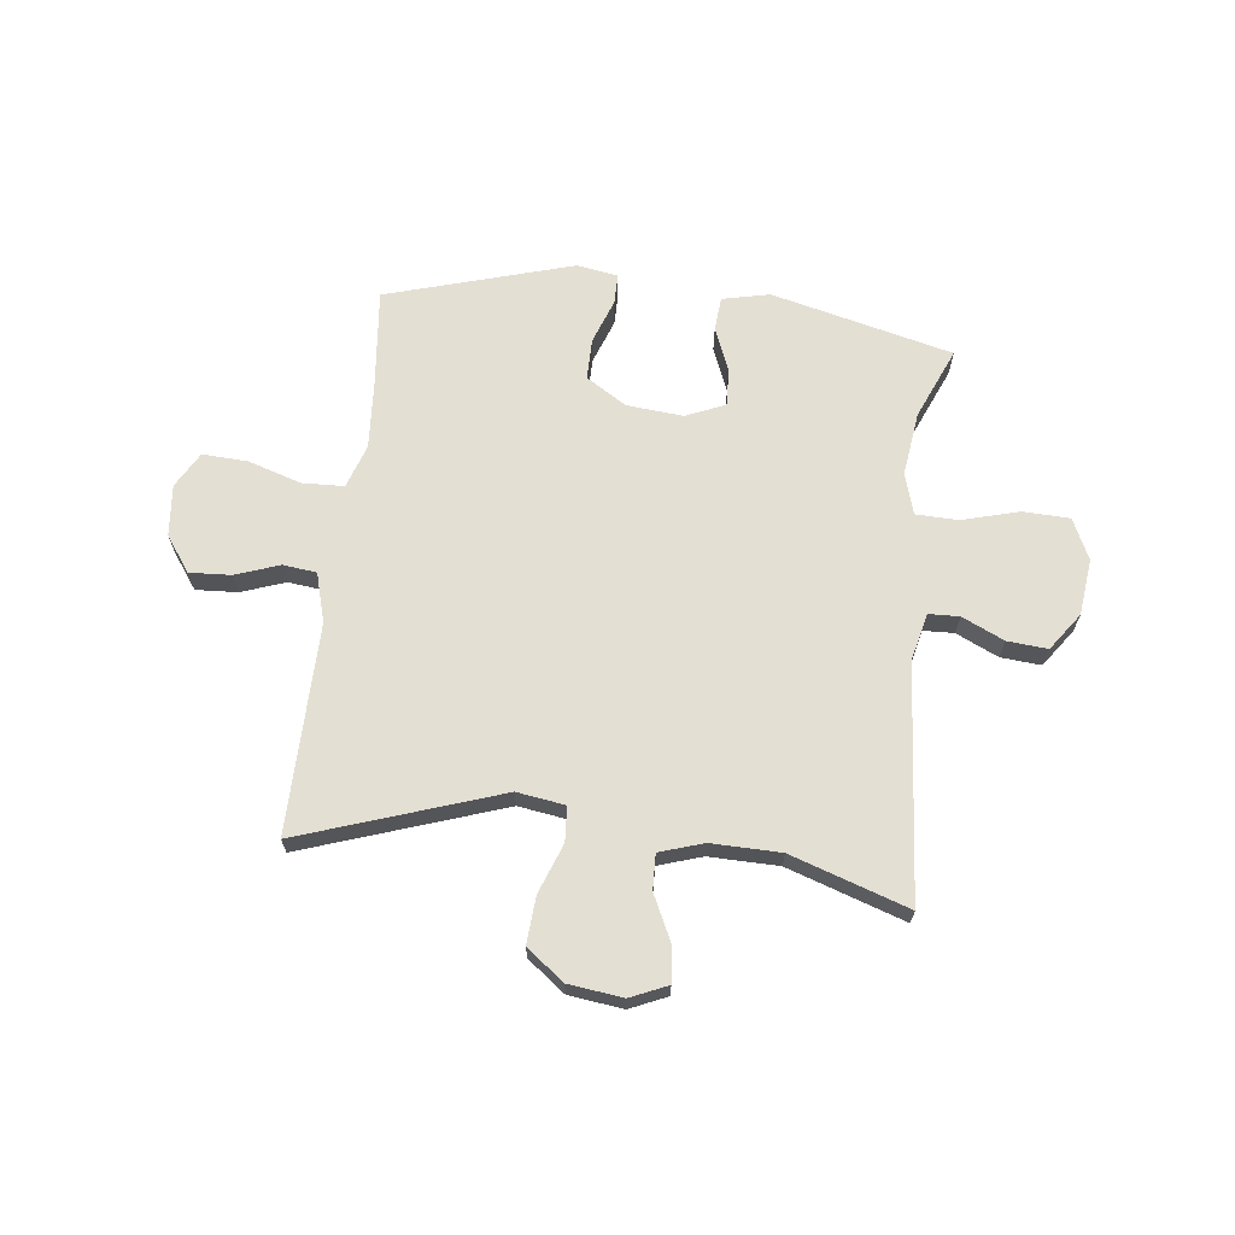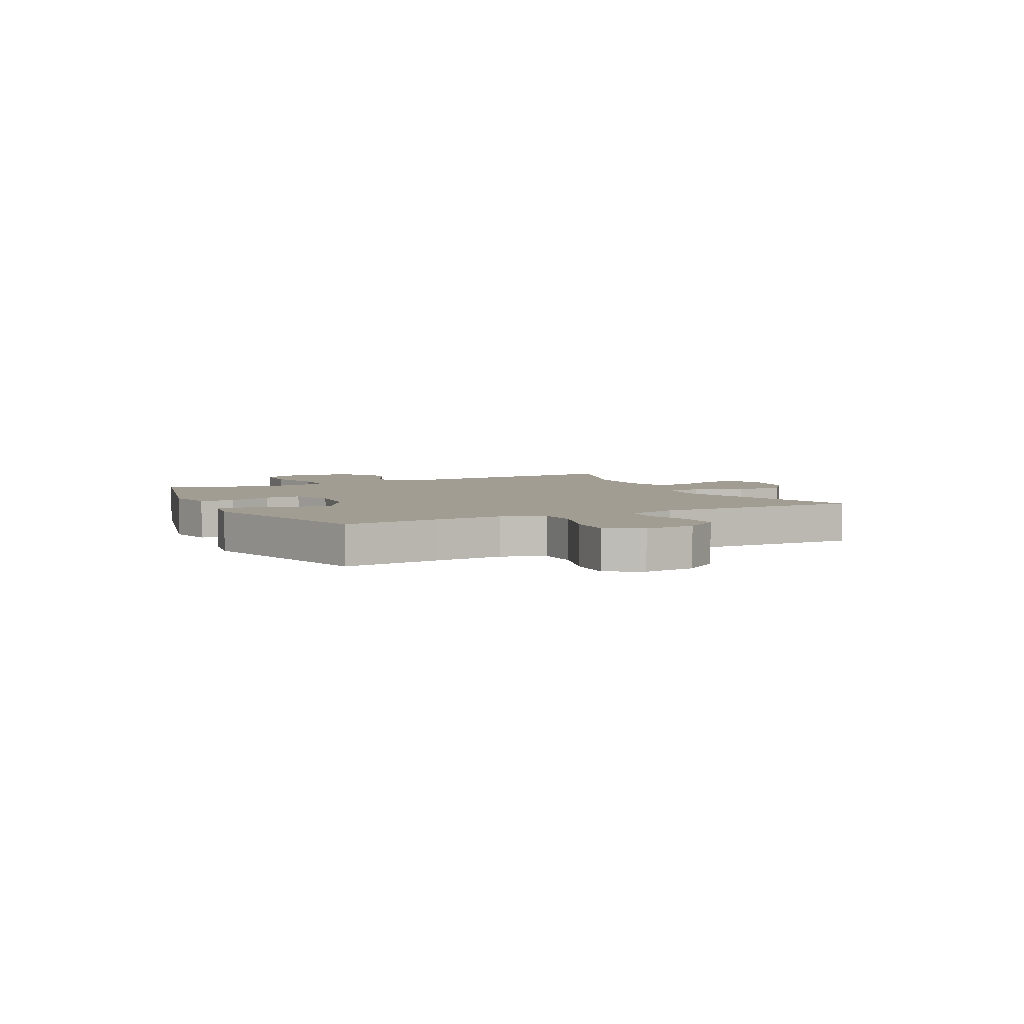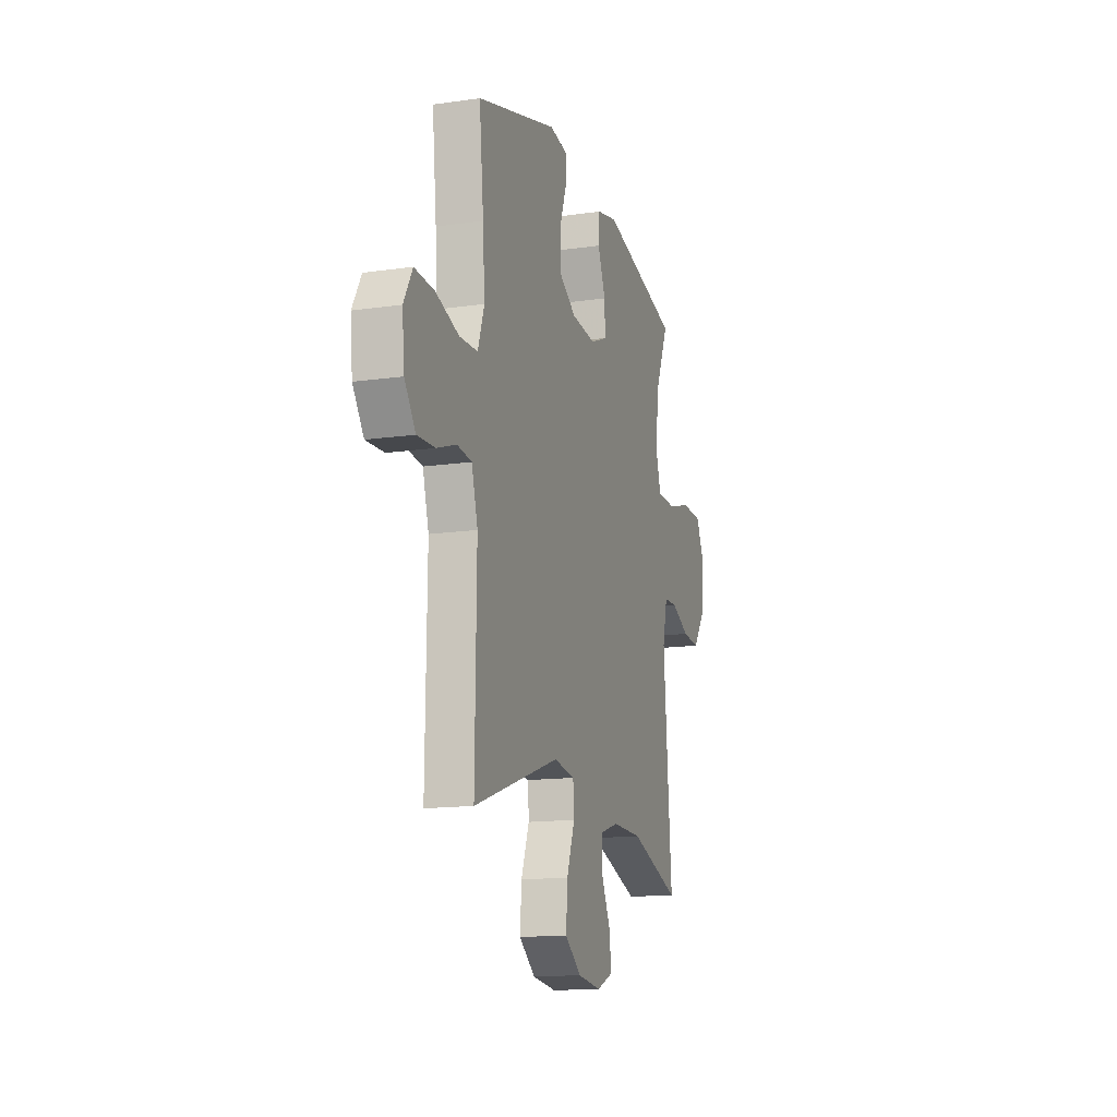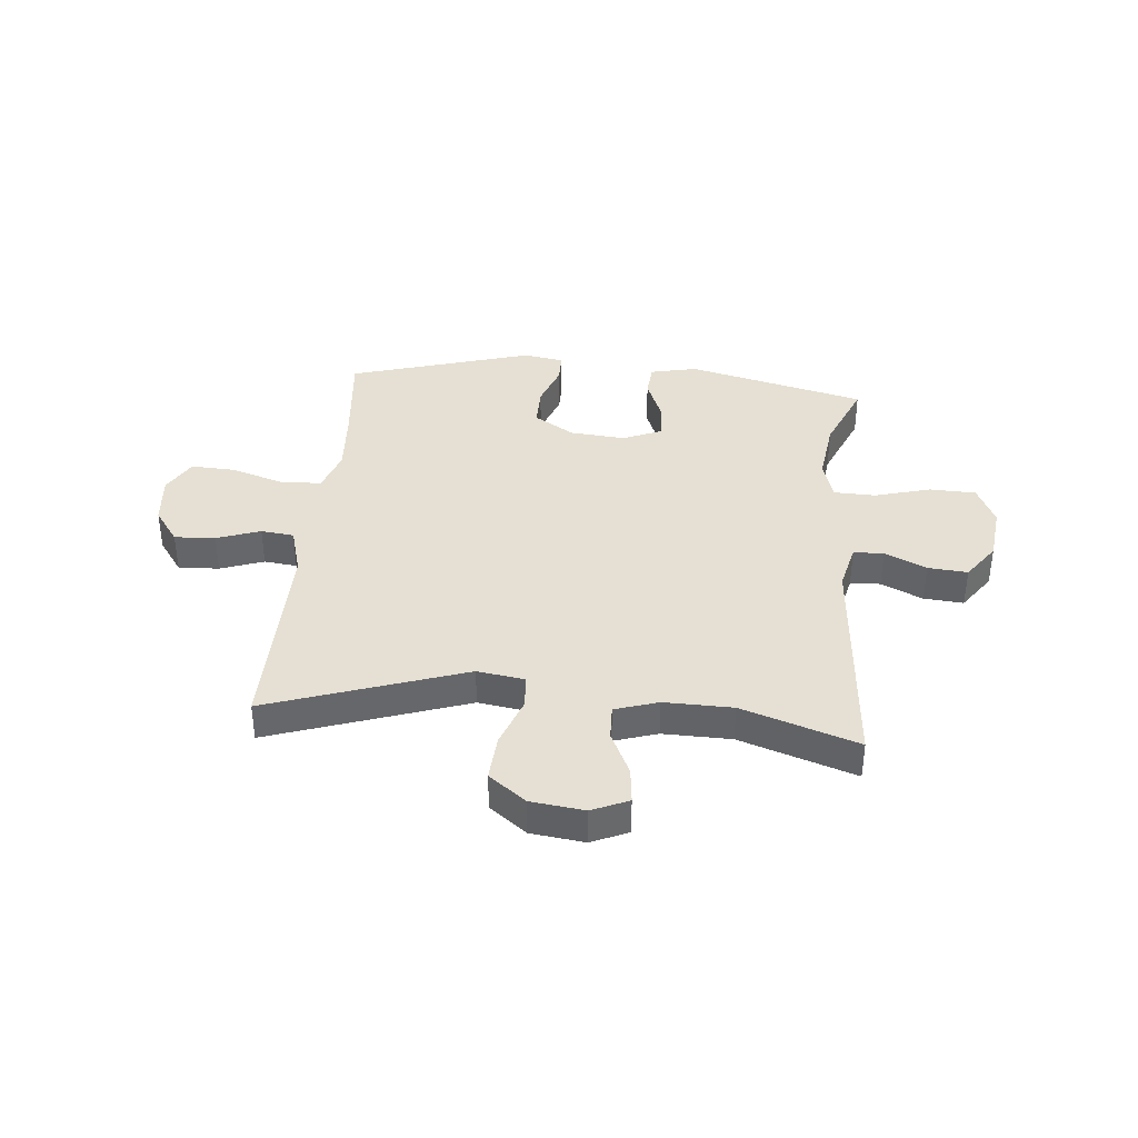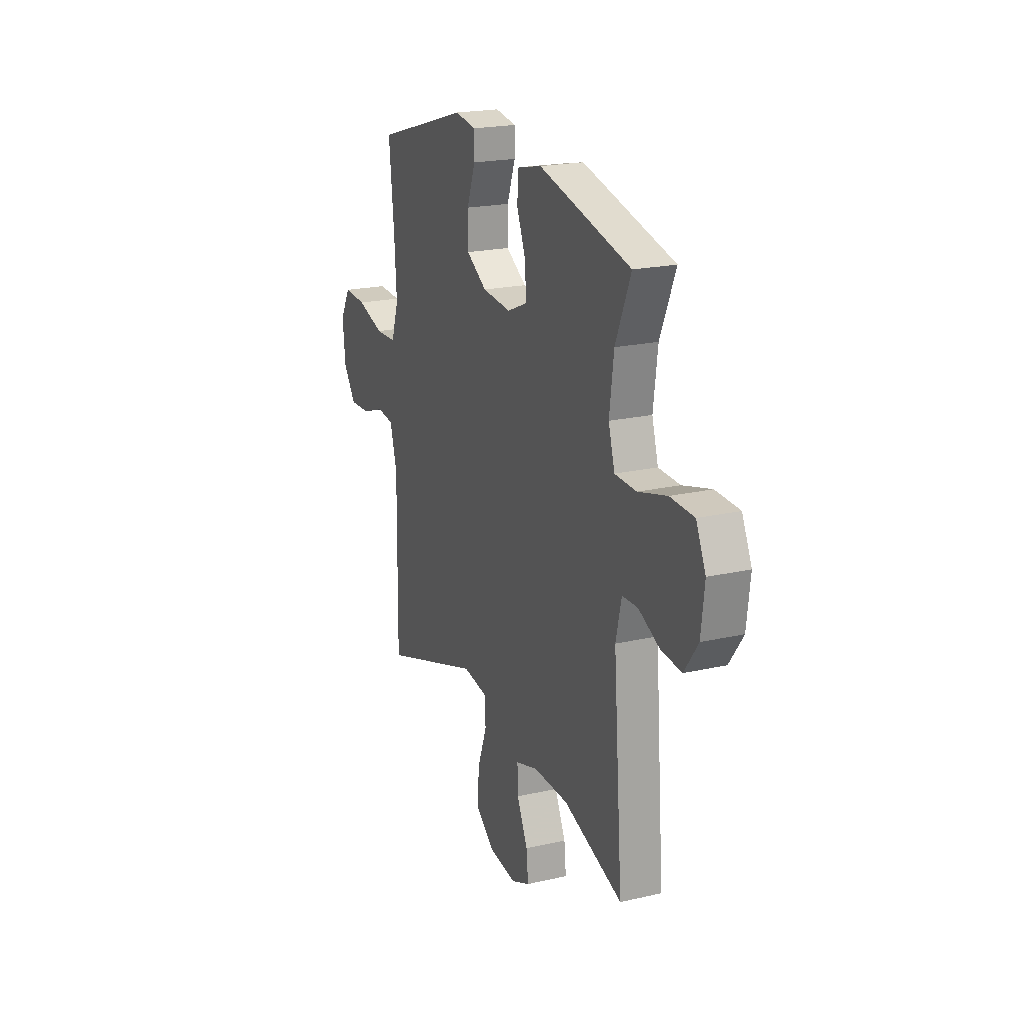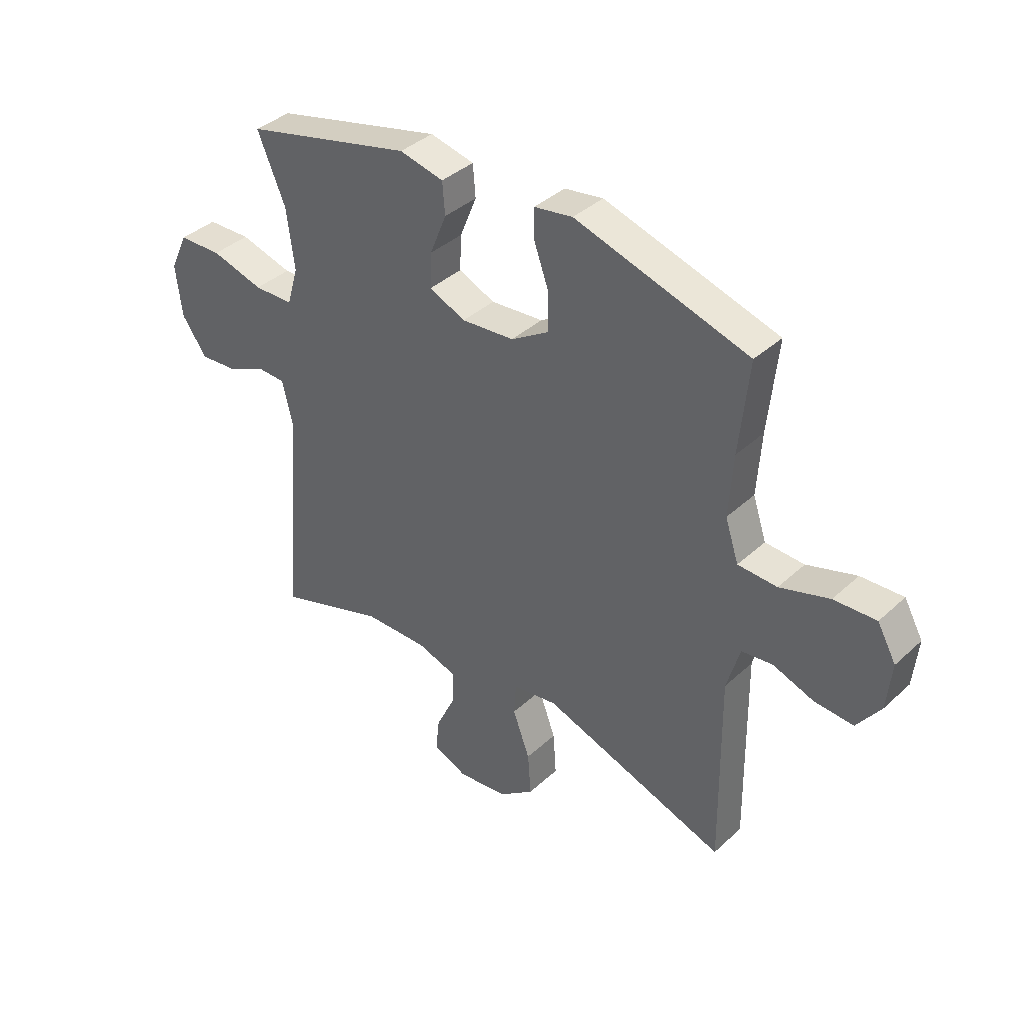
<metadata>
{"format":"obj","ext":"obj","renderer":"f3d","projection":"perspective","resolution":1024,"background":"white","views":[{"elev":66.6,"azim":-173.3,"up":"+Y"},{"elev":4.7,"azim":63.7,"up":"+Y"},{"elev":-14.5,"azim":107.4,"up":"+Z"},{"elev":38.2,"azim":-174.7,"up":"+Y"},{"elev":20.7,"azim":-112.5,"up":"+Z"},{"elev":38.4,"azim":41.1,"up":"+Z"}]}
</metadata>
<code>
v -0.5 0.07 -0.5
v -0.466 0.07 -0.08
v -0.486 0.07 0.005
v -0.541 0.07 0.007
v -0.616 0.07 -0.028
v -0.688 0.07 -0.034
v -0.736 0.07 0.033
v -0.748 0.07 0.134
v -0.714 0.07 0.207
v -0.63 0.07 0.21
v -0.529 0.07 0.182
v -0.453 0.07 0.184
v -0.431 0.07 0.258
v -0.446 0.07 0.373
v -0.5 0.07 0.5
v -0.176 0.07 0.58
v -0.091 0.07 0.561
v -0.086 0.07 0.5
v -0.118 0.07 0.421
v -0.121 0.07 0.354
v -0.051 0.07 0.324
v 0.05 0.07 0.333
v 0.122 0.07 0.378
v 0.122 0.07 0.452
v 0.093 0.07 0.532
v 0.093 0.07 0.587
v 0.167 0.07 0.599
v 0.5 0.07 0.5
v 0.482 0.07 0.323
v 0.474 0.07 0.203
v 0.5 0.07 0.125
v 0.575 0.07 0.122
v 0.67 0.07 0.152
v 0.751 0.07 0.156
v 0.787 0.07 0.092
v 0.778 0.07 0
v 0.733 0.07 -0.063
v 0.659 0.07 -0.059
v 0.58 0.07 -0.031
v 0.52 0.07 -0.038
v 0.495 0.07 -0.126
v 0.5 0.07 -0.5
v 0.145 0.07 -0.379
v 0.059 0.07 -0.392
v 0.055 0.07 -0.454
v 0.088 0.07 -0.543
v 0.094 0.07 -0.627
v 0.027 0.07 -0.678
v -0.07 0.07 -0.69
v -0.136 0.07 -0.661
v -0.129 0.07 -0.596
v -0.091 0.07 -0.516
v -0.089 0.07 -0.453
v -0.167 0.07 -0.428
v -0.291 0.07 -0.43
v -0.5 0 -0.5
v -0.466 0 -0.08
v -0.486 0 0.005
v -0.541 0 0.007
v -0.616 0 -0.028
v -0.688 0 -0.034
v -0.736 0 0.033
v -0.748 0 0.134
v -0.714 0 0.207
v -0.63 0 0.21
v -0.529 0 0.182
v -0.453 0 0.184
v -0.431 0 0.258
v -0.446 0 0.373
v -0.5 0 0.5
v -0.176 0 0.58
v -0.091 0 0.561
v -0.086 0 0.5
v -0.118 0 0.421
v -0.121 0 0.354
v -0.051 0 0.324
v 0.05 0 0.333
v 0.122 0 0.378
v 0.122 0 0.452
v 0.093 0 0.532
v 0.093 0 0.587
v 0.167 0 0.599
v 0.5 0 0.5
v 0.482 0 0.323
v 0.474 0 0.203
v 0.5 0 0.125
v 0.575 0 0.122
v 0.67 0 0.152
v 0.751 0 0.156
v 0.787 0 0.092
v 0.778 0 0
v 0.733 0 -0.063
v 0.659 0 -0.059
v 0.58 0 -0.031
v 0.52 0 -0.038
v 0.495 0 -0.126
v 0.5 0 -0.5
v 0.145 0 -0.379
v 0.059 0 -0.392
v 0.055 0 -0.454
v 0.088 0 -0.543
v 0.094 0 -0.627
v 0.027 0 -0.678
v -0.07 0 -0.69
v -0.136 0 -0.661
v -0.129 0 -0.596
v -0.091 0 -0.516
v -0.089 0 -0.453
v -0.167 0 -0.428
v -0.291 0 -0.43
f 50 51 52
f 49 50 52
f 48 49 52
f 47 48 52
f 46 47 52
f 45 46 52
f 44 45 52 53
f 41 42 43
f 40 41 43 44
f 37 38 39
f 36 37 39
f 35 36 39
f 34 35 39
f 33 34 39
f 32 33 39
f 31 32 39 40
f 44 53 54
f 40 44 54
f 31 40 54
f 30 31 54
f 27 28 29
f 26 27 29
f 25 26 29
f 24 25 29
f 17 18 19
f 16 17 19
f 15 16 19
f 14 15 19
f 13 14 19 20
f 12 13 20 21
f 9 10 11
f 8 9 11
f 7 8 11
f 6 7 11
f 5 6 11
f 4 5 11
f 3 4 11 12
f 12 21 22
f 3 12 22
f 2 3 22
f 29 30 54 55
f 2 22 23
f 1 2 23
f 55 1 23
f 29 55 23
f 23 24 29
f 107 106 105
f 107 105 104
f 107 104 103
f 107 103 102
f 107 102 101
f 107 101 100
f 108 107 100 99
f 98 97 96
f 99 98 96 95
f 94 93 92
f 94 92 91
f 94 91 90
f 94 90 89
f 94 89 88
f 94 88 87
f 95 94 87 86
f 109 108 99
f 109 99 95
f 109 95 86
f 109 86 85
f 84 83 82
f 84 82 81
f 84 81 80
f 84 80 79
f 74 73 72
f 74 72 71
f 74 71 70
f 74 70 69
f 75 74 69 68
f 76 75 68 67
f 66 65 64
f 66 64 63
f 66 63 62
f 66 62 61
f 66 61 60
f 66 60 59
f 67 66 59 58
f 77 76 67
f 77 67 58
f 77 58 57
f 110 109 85 84
f 78 77 57
f 78 57 56
f 78 56 110
f 78 110 84
f 84 79 78
f 1 56 57 2
f 2 57 58 3
f 3 58 59 4
f 4 59 60 5
f 5 60 61 6
f 6 61 62 7
f 7 62 63 8
f 8 63 64 9
f 9 64 65 10
f 10 65 66 11
f 11 66 67 12
f 12 67 68 13
f 13 68 69 14
f 14 69 70 15
f 15 70 71 16
f 16 71 72 17
f 17 72 73 18
f 18 73 74 19
f 19 74 75 20
f 20 75 76 21
f 21 76 77 22
f 22 77 78 23
f 23 78 79 24
f 24 79 80 25
f 25 80 81 26
f 26 81 82 27
f 27 82 83 28
f 28 83 84 29
f 29 84 85 30
f 30 85 86 31
f 31 86 87 32
f 32 87 88 33
f 33 88 89 34
f 34 89 90 35
f 35 90 91 36
f 36 91 92 37
f 37 92 93 38
f 38 93 94 39
f 39 94 95 40
f 40 95 96 41
f 41 96 97 42
f 42 97 98 43
f 43 98 99 44
f 44 99 100 45
f 45 100 101 46
f 46 101 102 47
f 47 102 103 48
f 48 103 104 49
f 49 104 105 50
f 50 105 106 51
f 51 106 107 52
f 52 107 108 53
f 53 108 109 54
f 54 109 110 55
f 55 110 56 1

</code>
